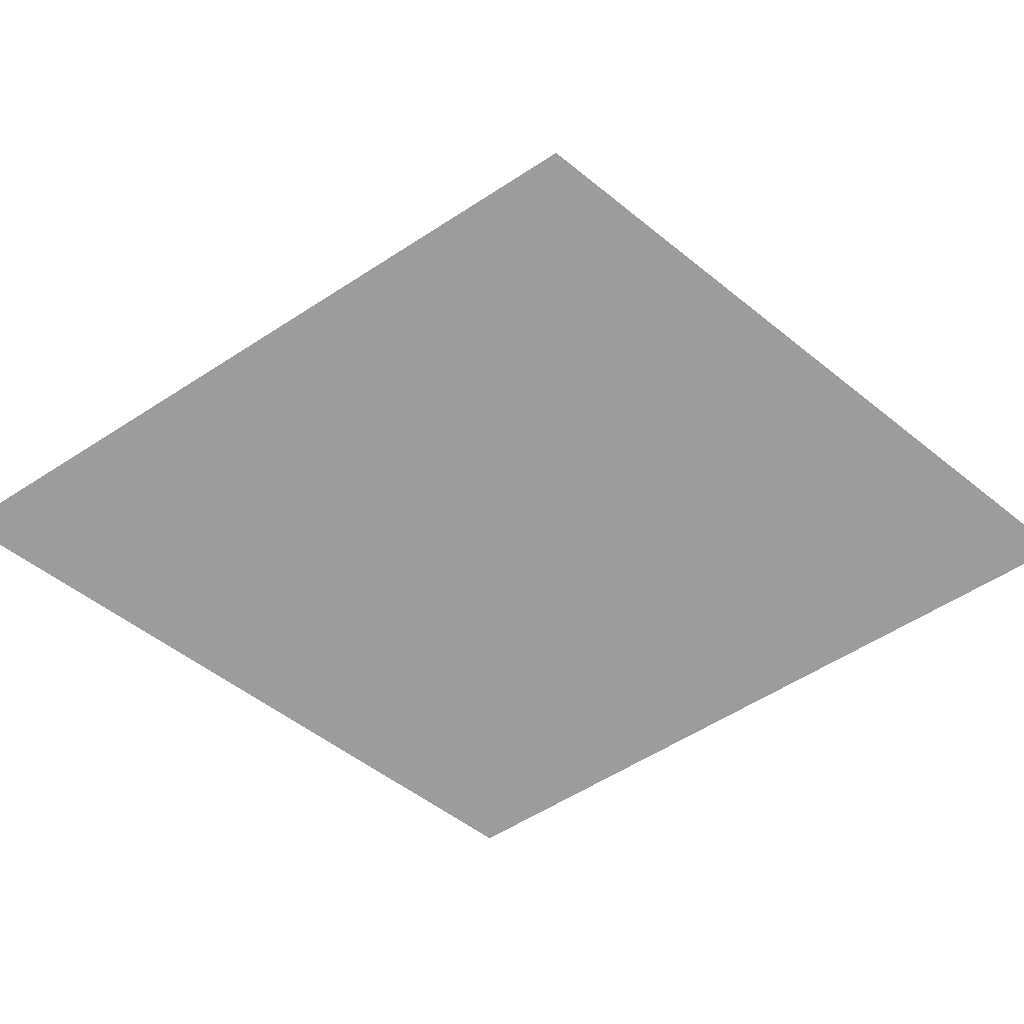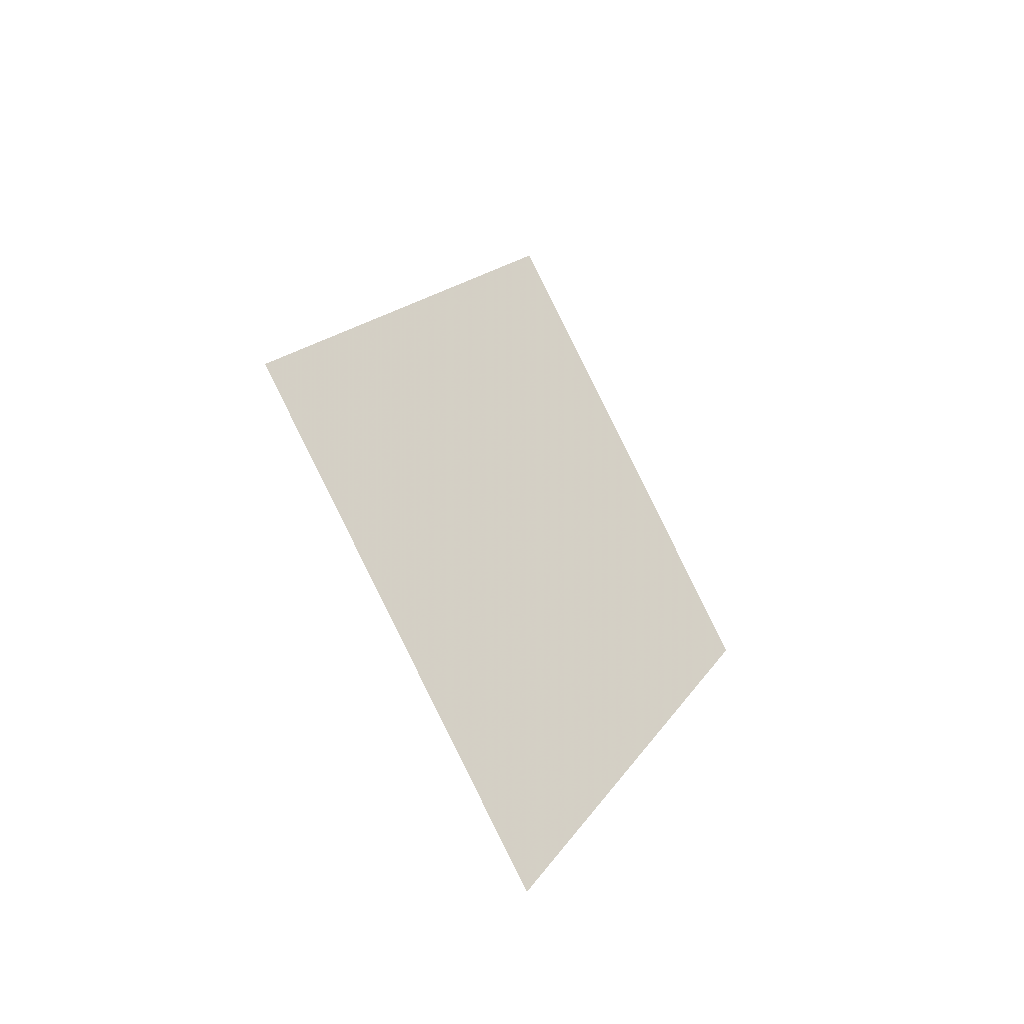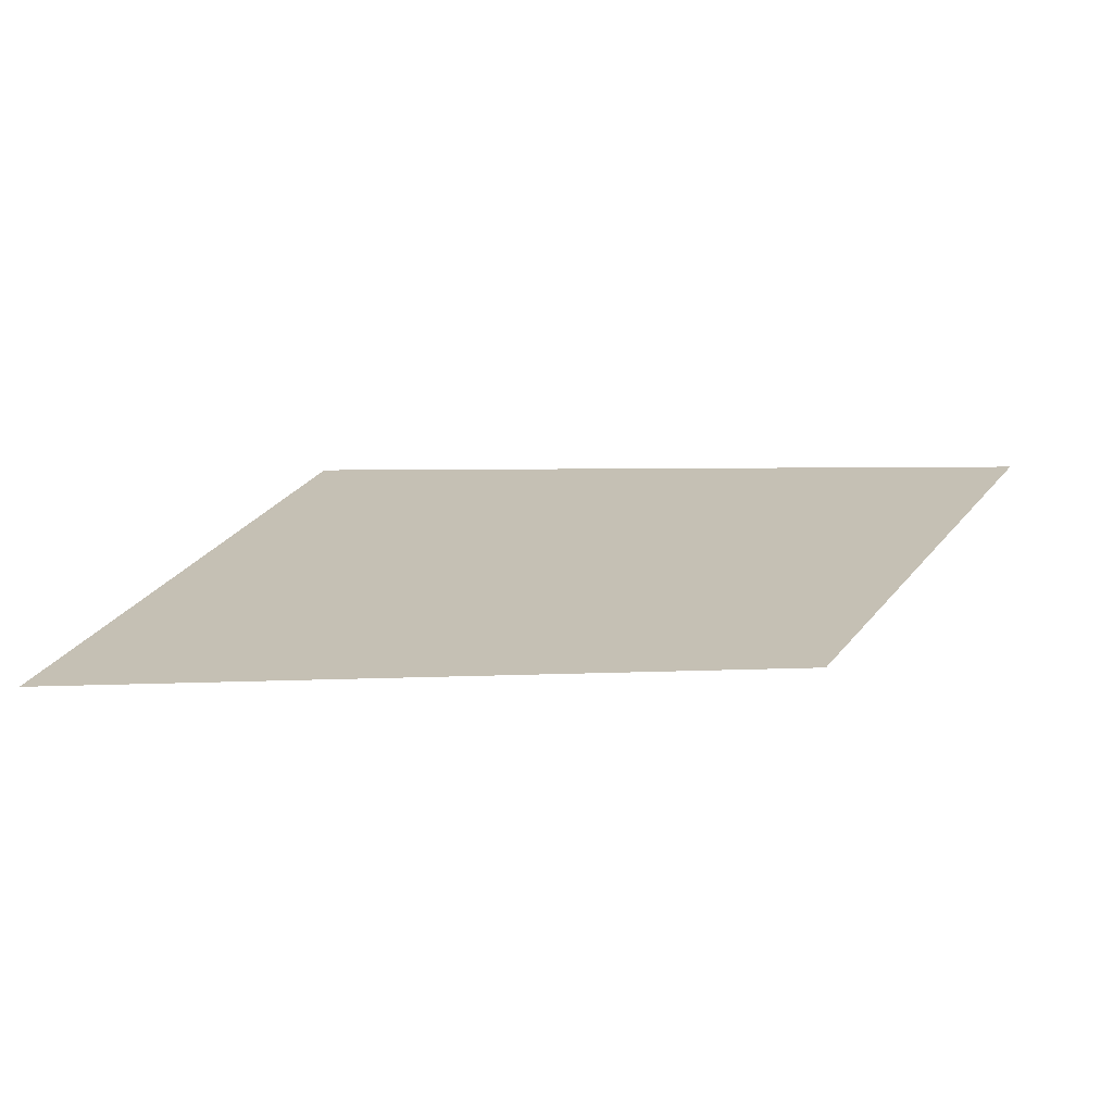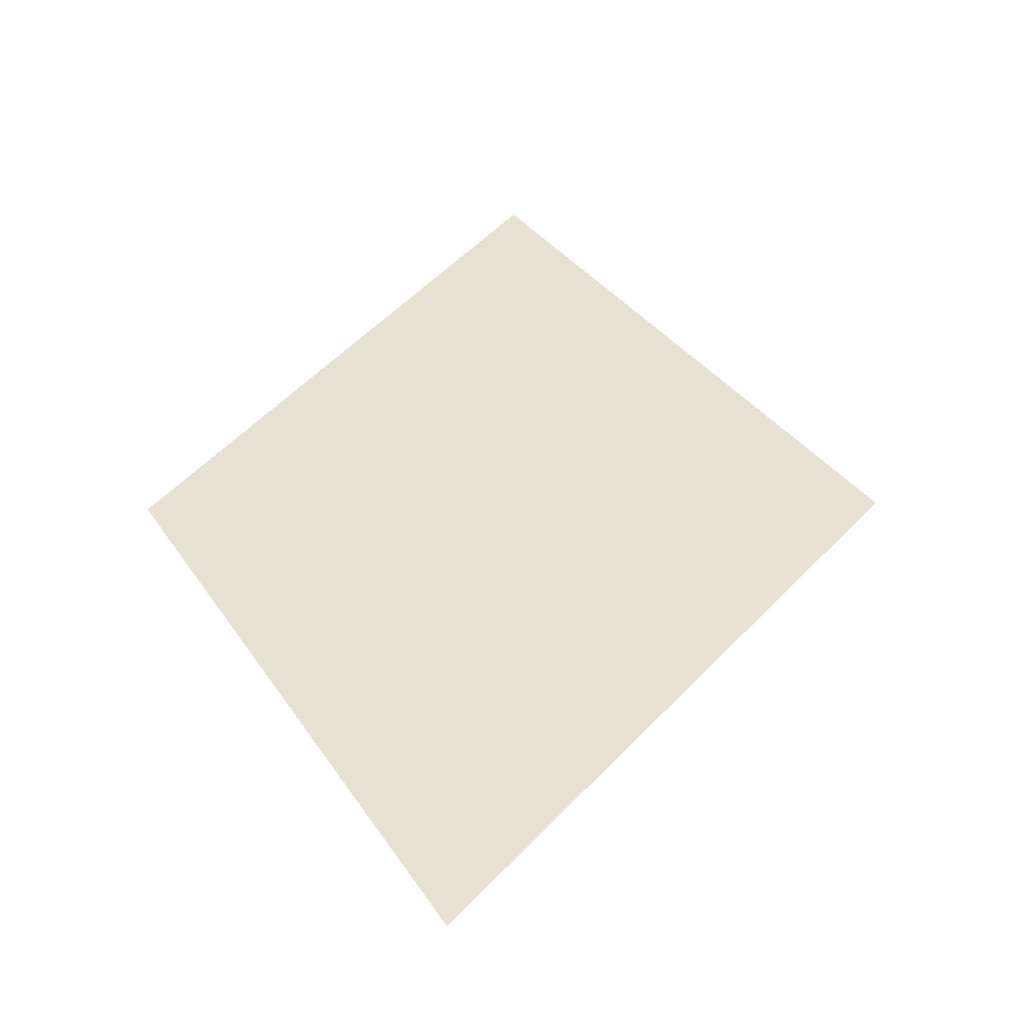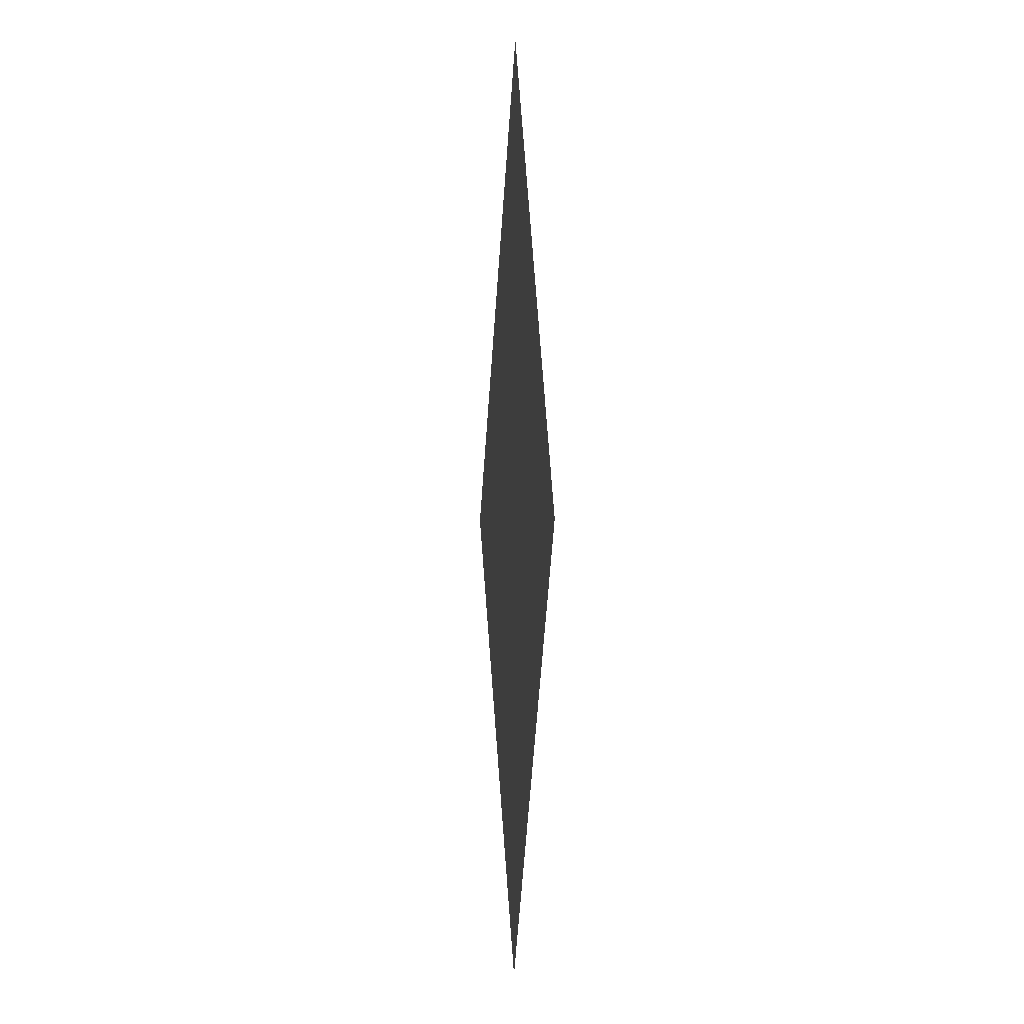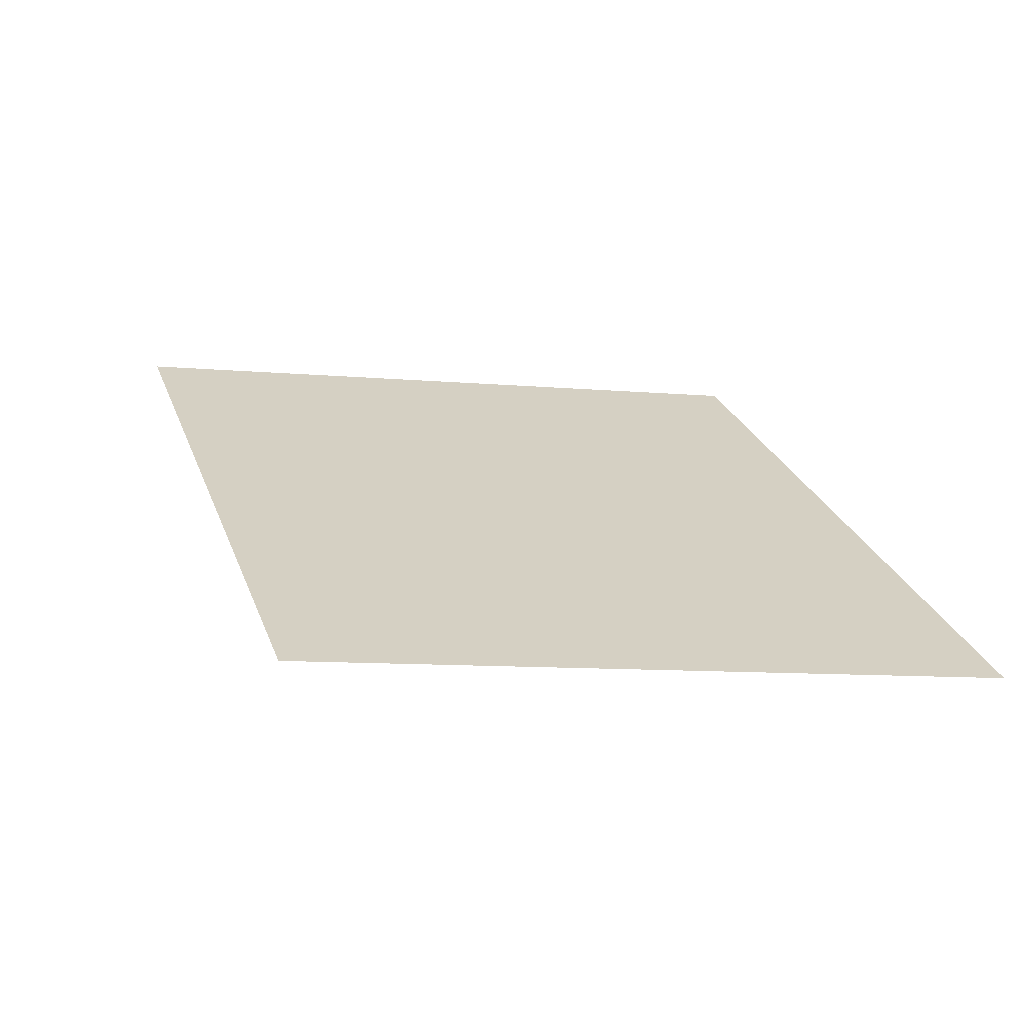
<metadata>
{"format":"obj","ext":"obj","renderer":"f3d","projection":"perspective","resolution":1024,"background":"white","views":[{"elev":-70.1,"azim":-92.0,"up":"+Z"},{"elev":-47.6,"azim":-42.3,"up":"+Y"},{"elev":18.3,"azim":54.4,"up":"+Z"},{"elev":39.4,"azim":-177.7,"up":"+Z"},{"elev":2.8,"azim":83.2,"up":"+Y"},{"elev":26.3,"azim":-50.6,"up":"+Z"}]}
</metadata>
<code>
o Map Area 811 - Npc 50822: Ai-Ran the Shifting Cloud
v 0.4135 0.3073 0
v 0.426 0.2905 0
v 0.4264 0.326 0
v 0.4372 0.3086 0
f 3 4 2 1

</code>
